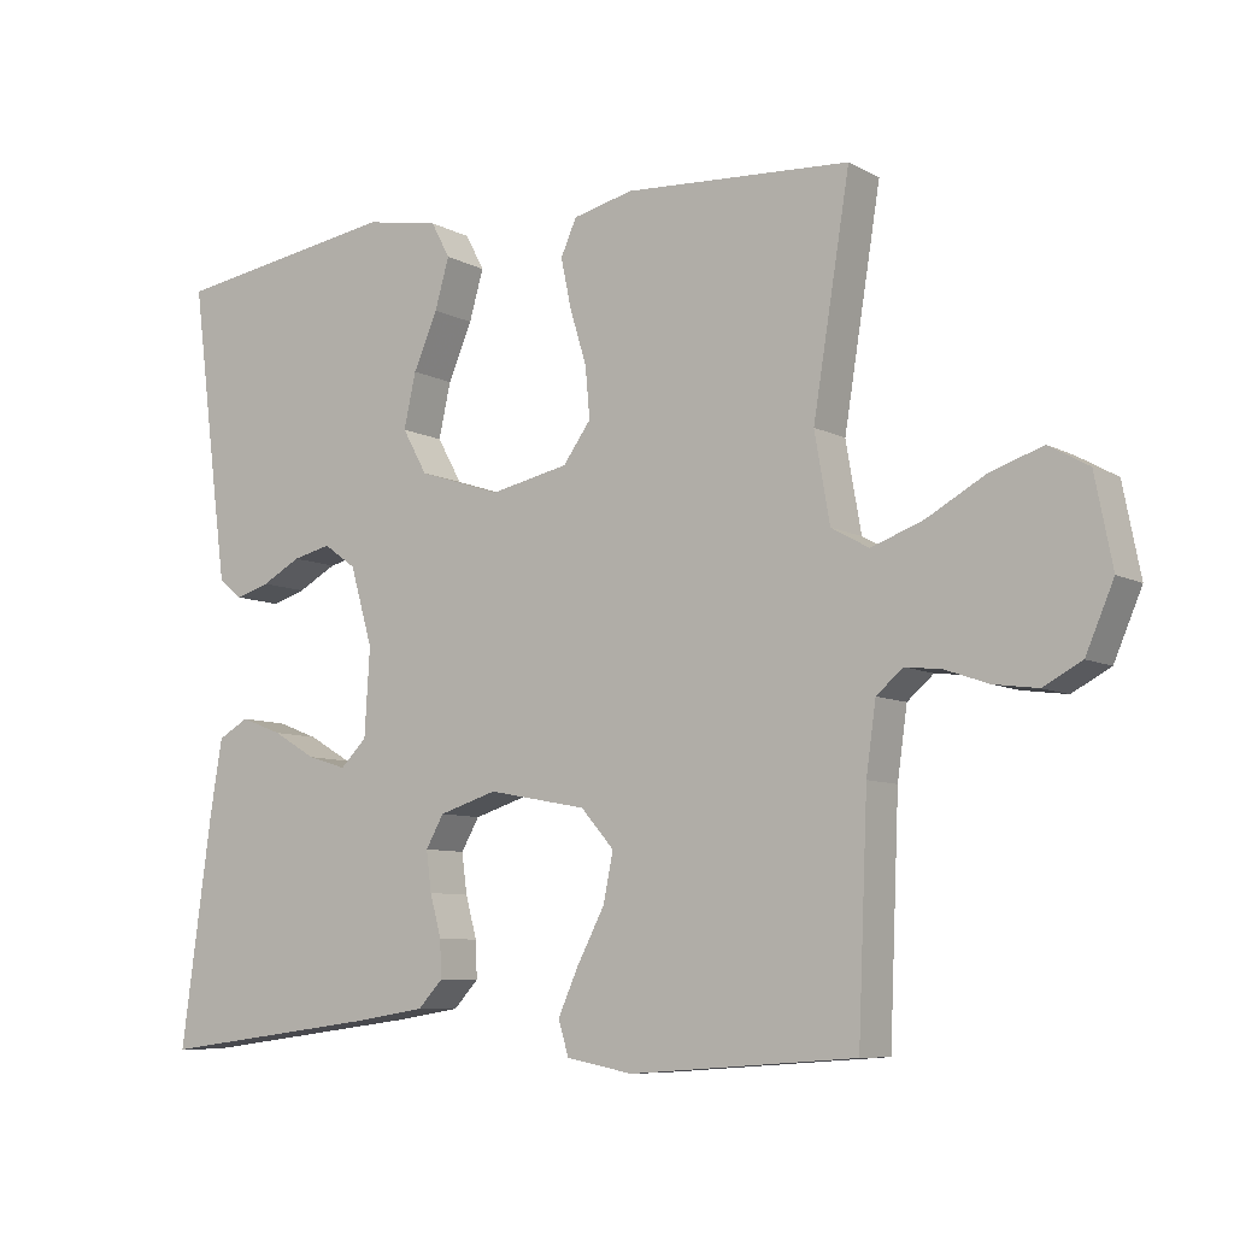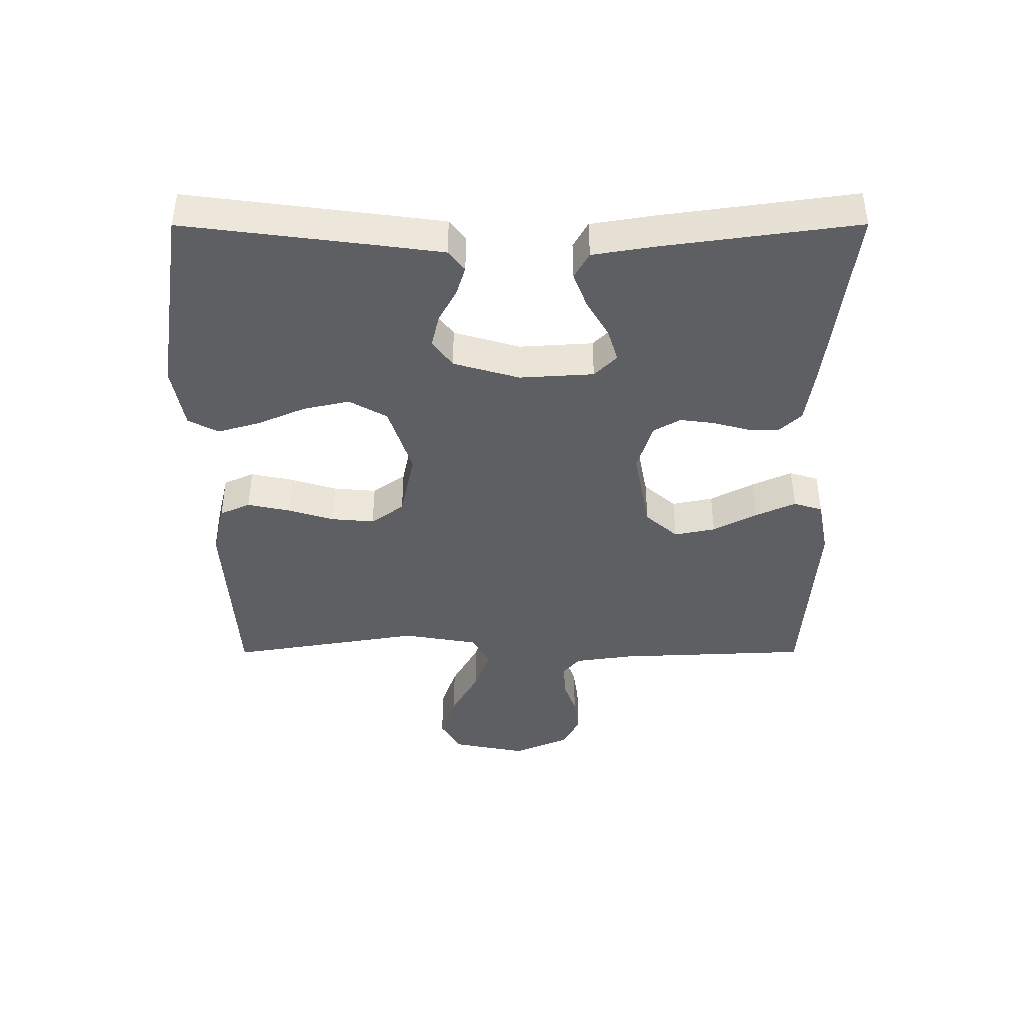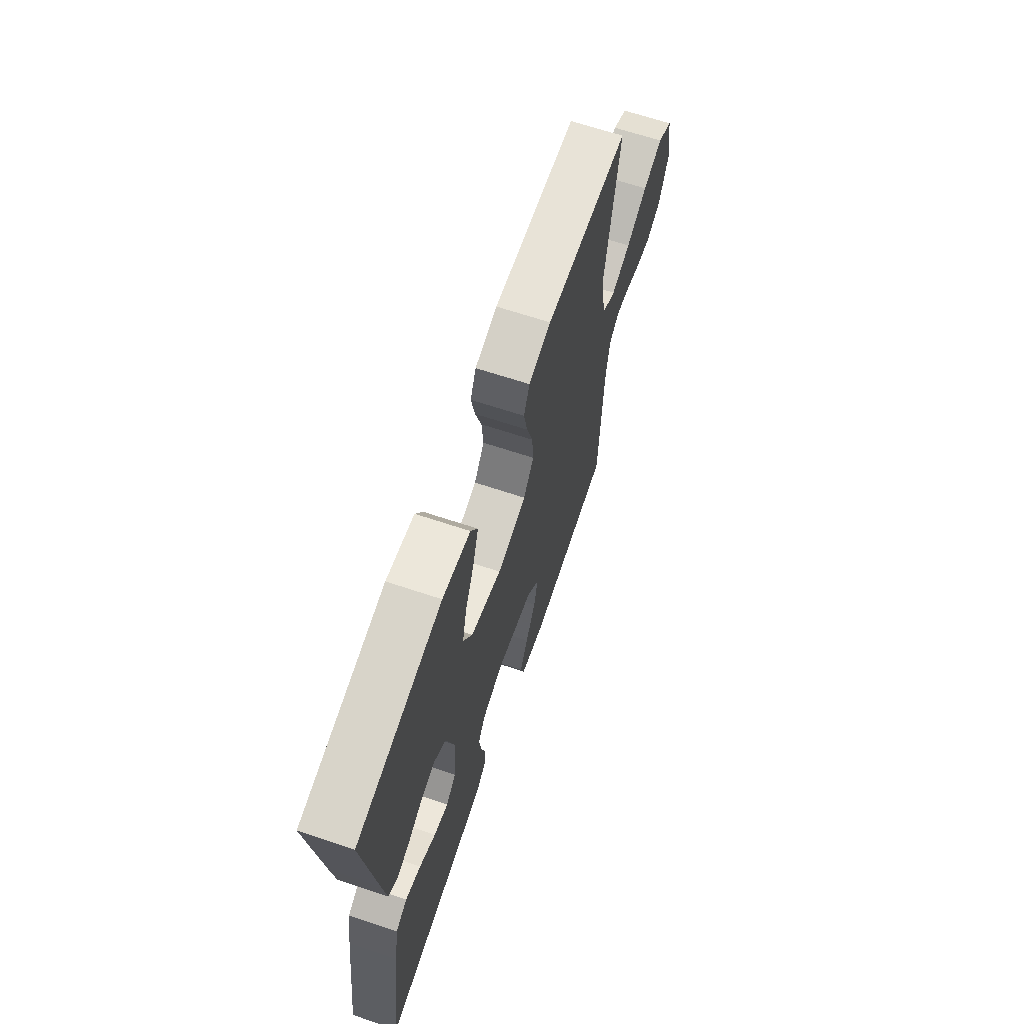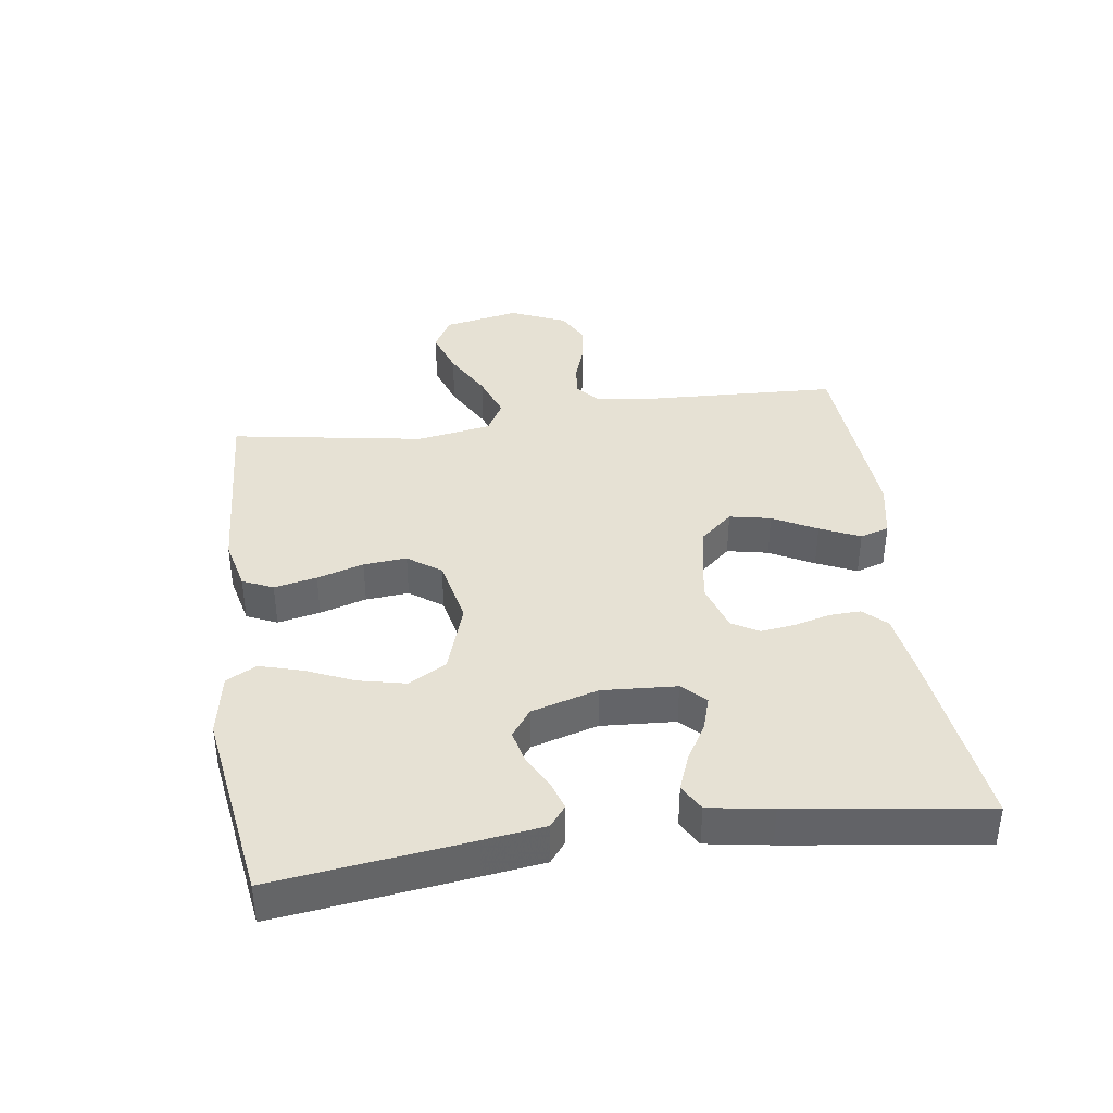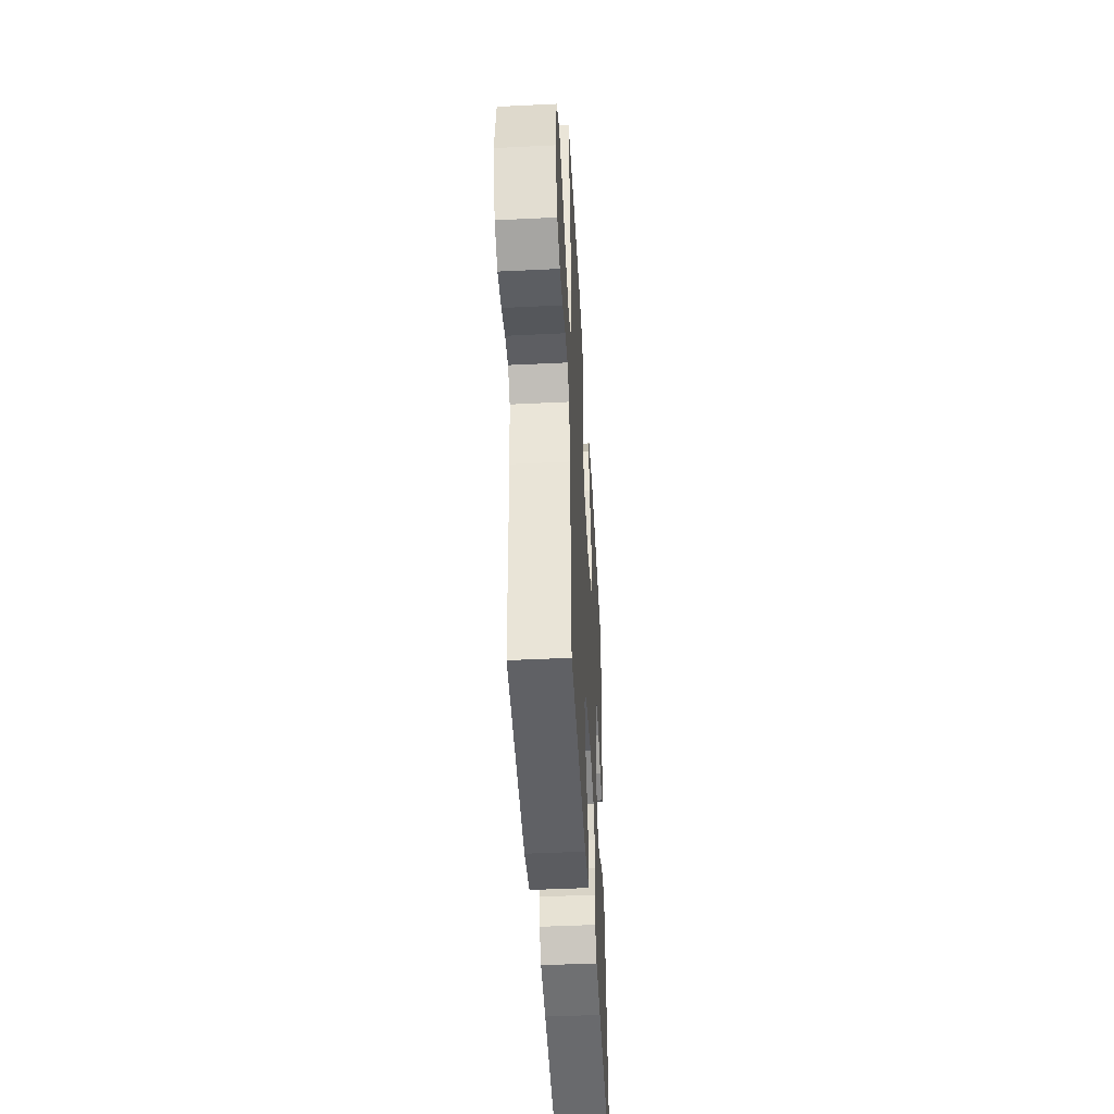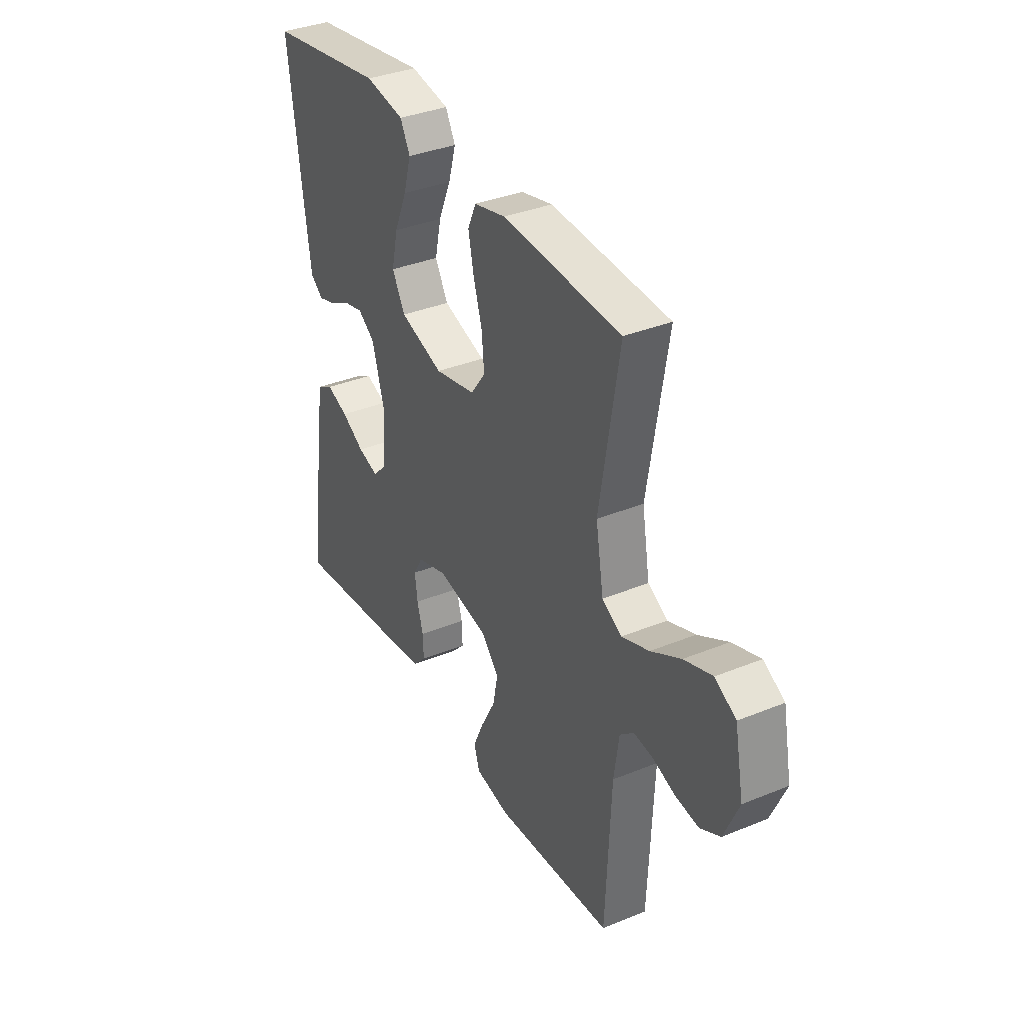
<metadata>
{"format":"obj","ext":"obj","renderer":"f3d","projection":"perspective","resolution":1024,"background":"white","views":[{"elev":-8.0,"azim":-145.1,"up":"+Z"},{"elev":-41.9,"azim":90.1,"up":"+Y"},{"elev":65.9,"azim":108.6,"up":"+Z"},{"elev":39.0,"azim":82.1,"up":"+Y"},{"elev":-46.0,"azim":-86.8,"up":"+Z"},{"elev":35.7,"azim":-118.3,"up":"+Z"}]}
</metadata>
<code>
v 0.5 0.07 -0.5
v 0.2 0.07 -0.462
v 0.11 0.07 -0.448
v 0.077 0.07 -0.413
v 0.079 0.07 -0.364
v 0.094 0.07 -0.309
v 0.101 0.07 -0.256
v 0.077 0.07 -0.214
v 0 0.07 -0.19
v -0.131 0.07 -0.215
v -0.175 0.07 -0.265
v -0.162 0.07 -0.329
v -0.126 0.07 -0.397
v -0.098 0.07 -0.459
v -0.112 0.07 -0.504
v -0.2 0.07 -0.521
v -0.5 0.07 -0.5
v -0.513 0.07 -0.2
v -0.526 0.07 -0.109
v -0.561 0.07 -0.079
v -0.61 0.07 -0.085
v -0.667 0.07 -0.105
v -0.725 0.07 -0.113
v -0.776 0.07 -0.086
v -0.813 0.07 0
v -0.79 0.07 0.117
v -0.737 0.07 0.147
v -0.666 0.07 0.123
v -0.59 0.07 0.081
v -0.521 0.07 0.056
v -0.471 0.07 0.084
v -0.451 0.07 0.2
v -0.5 0.07 0.5
v -0.2 0.07 0.518
v -0.12 0.07 0.499
v -0.099 0.07 0.452
v -0.113 0.07 0.386
v -0.135 0.07 0.314
v -0.141 0.07 0.247
v -0.104 0.07 0.196
v 0 0.07 0.174
v 0.11 0.07 0.21
v 0.143 0.07 0.269
v 0.127 0.07 0.341
v 0.095 0.07 0.415
v 0.076 0.07 0.481
v 0.101 0.07 0.528
v 0.2 0.07 0.546
v 0.5 0.07 0.5
v 0.461 0.07 0.2
v 0.448 0.07 0.105
v 0.416 0.07 0.08
v 0.371 0.07 0.094
v 0.319 0.07 0.122
v 0.268 0.07 0.134
v 0.225 0.07 0.103
v 0.195 0.07 0
v 0.202 0.07 -0.115
v 0.237 0.07 -0.15
v 0.289 0.07 -0.134
v 0.347 0.07 -0.1
v 0.402 0.07 -0.079
v 0.443 0.07 -0.102
v 0.459 0.07 -0.2
v 0.5 0 -0.5
v 0.2 0 -0.462
v 0.11 0 -0.448
v 0.077 0 -0.413
v 0.079 0 -0.364
v 0.094 0 -0.309
v 0.101 0 -0.256
v 0.077 0 -0.214
v 0 0 -0.19
v -0.131 0 -0.215
v -0.175 0 -0.265
v -0.162 0 -0.329
v -0.126 0 -0.397
v -0.098 0 -0.459
v -0.112 0 -0.504
v -0.2 0 -0.521
v -0.5 0 -0.5
v -0.513 0 -0.2
v -0.526 0 -0.109
v -0.561 0 -0.079
v -0.61 0 -0.085
v -0.667 0 -0.105
v -0.725 0 -0.113
v -0.776 0 -0.086
v -0.813 0 0
v -0.79 0 0.117
v -0.737 0 0.147
v -0.666 0 0.123
v -0.59 0 0.081
v -0.521 0 0.056
v -0.471 0 0.084
v -0.451 0 0.2
v -0.5 0 0.5
v -0.2 0 0.518
v -0.12 0 0.499
v -0.099 0 0.452
v -0.113 0 0.386
v -0.135 0 0.314
v -0.141 0 0.247
v -0.104 0 0.196
v 0 0 0.174
v 0.11 0 0.21
v 0.143 0 0.269
v 0.127 0 0.341
v 0.095 0 0.415
v 0.076 0 0.481
v 0.101 0 0.528
v 0.2 0 0.546
v 0.5 0 0.5
v 0.461 0 0.2
v 0.448 0 0.105
v 0.416 0 0.08
v 0.371 0 0.094
v 0.319 0 0.122
v 0.268 0 0.134
v 0.225 0 0.103
v 0.195 0 0
v 0.202 0 -0.115
v 0.237 0 -0.15
v 0.289 0 -0.134
v 0.347 0 -0.1
v 0.402 0 -0.079
v 0.443 0 -0.102
v 0.459 0 -0.2
f 4 5 6
f 3 4 6
f 2 3 6
f 1 2 6
f 64 1 6
f 63 64 6
f 62 63 6
f 61 62 6
f 60 61 6
f 59 60 6 7
f 58 59 7 8
f 57 58 8 9
f 56 57 9 10
f 52 53 54
f 51 52 54
f 50 51 54
f 49 50 54
f 48 49 54
f 47 48 54
f 46 47 54
f 45 46 54
f 44 45 54
f 43 44 54 55
f 42 43 55 56
f 36 37 38
f 35 36 38
f 34 35 38
f 33 34 38
f 32 33 38
f 31 32 38 39
f 30 31 39 40
f 27 28 29
f 26 27 29
f 25 26 29
f 24 25 29
f 23 24 29
f 22 23 29
f 21 22 29
f 20 21 29 30
f 30 40 41
f 20 30 41
f 19 20 41
f 16 17 18
f 15 16 18
f 14 15 18
f 13 14 18
f 12 13 18
f 11 12 18 19
f 42 56 10
f 41 42 10
f 19 41 10
f 10 11 19
f 70 69 68
f 70 68 67
f 70 67 66
f 70 66 65
f 70 65 128
f 70 128 127
f 70 127 126
f 70 126 125
f 70 125 124
f 71 70 124 123
f 72 71 123 122
f 73 72 122 121
f 74 73 121 120
f 118 117 116
f 118 116 115
f 118 115 114
f 118 114 113
f 118 113 112
f 118 112 111
f 118 111 110
f 118 110 109
f 118 109 108
f 119 118 108 107
f 120 119 107 106
f 102 101 100
f 102 100 99
f 102 99 98
f 102 98 97
f 102 97 96
f 103 102 96 95
f 104 103 95 94
f 93 92 91
f 93 91 90
f 93 90 89
f 93 89 88
f 93 88 87
f 93 87 86
f 93 86 85
f 94 93 85 84
f 105 104 94
f 105 94 84
f 105 84 83
f 82 81 80
f 82 80 79
f 82 79 78
f 82 78 77
f 82 77 76
f 83 82 76 75
f 74 120 106
f 74 106 105
f 74 105 83
f 83 75 74
f 1 65 66 2
f 2 66 67 3
f 3 67 68 4
f 4 68 69 5
f 5 69 70 6
f 6 70 71 7
f 7 71 72 8
f 8 72 73 9
f 9 73 74 10
f 10 74 75 11
f 11 75 76 12
f 12 76 77 13
f 13 77 78 14
f 14 78 79 15
f 15 79 80 16
f 16 80 81 17
f 17 81 82 18
f 18 82 83 19
f 19 83 84 20
f 20 84 85 21
f 21 85 86 22
f 22 86 87 23
f 23 87 88 24
f 24 88 89 25
f 25 89 90 26
f 26 90 91 27
f 27 91 92 28
f 28 92 93 29
f 29 93 94 30
f 30 94 95 31
f 31 95 96 32
f 32 96 97 33
f 33 97 98 34
f 34 98 99 35
f 35 99 100 36
f 36 100 101 37
f 37 101 102 38
f 38 102 103 39
f 39 103 104 40
f 40 104 105 41
f 41 105 106 42
f 42 106 107 43
f 43 107 108 44
f 44 108 109 45
f 45 109 110 46
f 46 110 111 47
f 47 111 112 48
f 48 112 113 49
f 49 113 114 50
f 50 114 115 51
f 51 115 116 52
f 52 116 117 53
f 53 117 118 54
f 54 118 119 55
f 55 119 120 56
f 56 120 121 57
f 57 121 122 58
f 58 122 123 59
f 59 123 124 60
f 60 124 125 61
f 61 125 126 62
f 62 126 127 63
f 63 127 128 64
f 64 128 65 1

</code>
